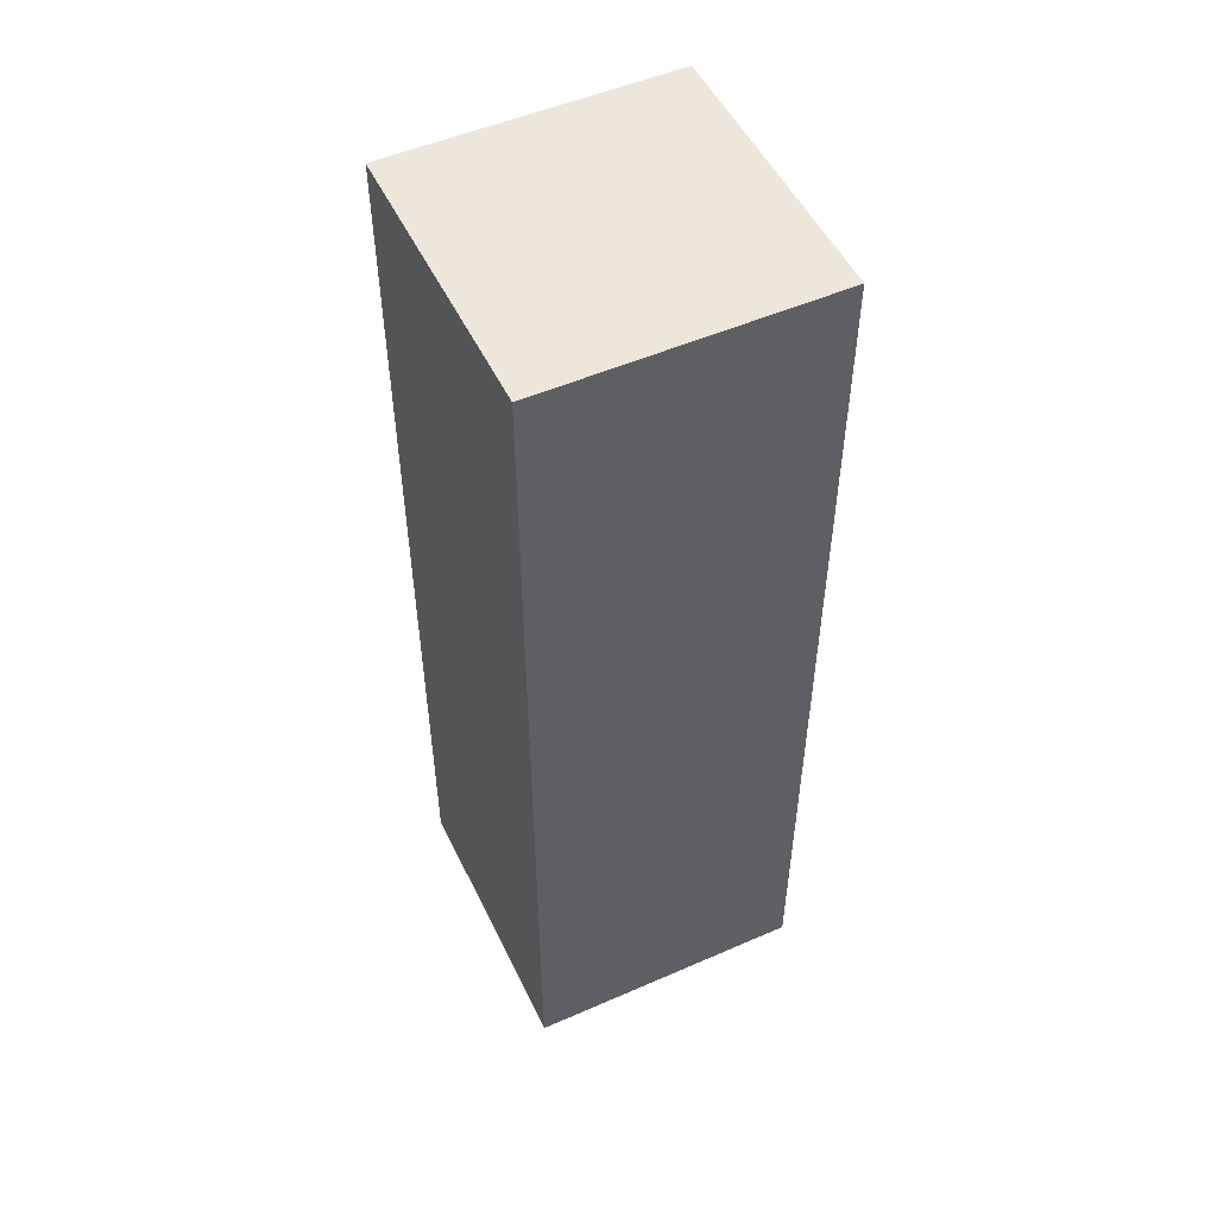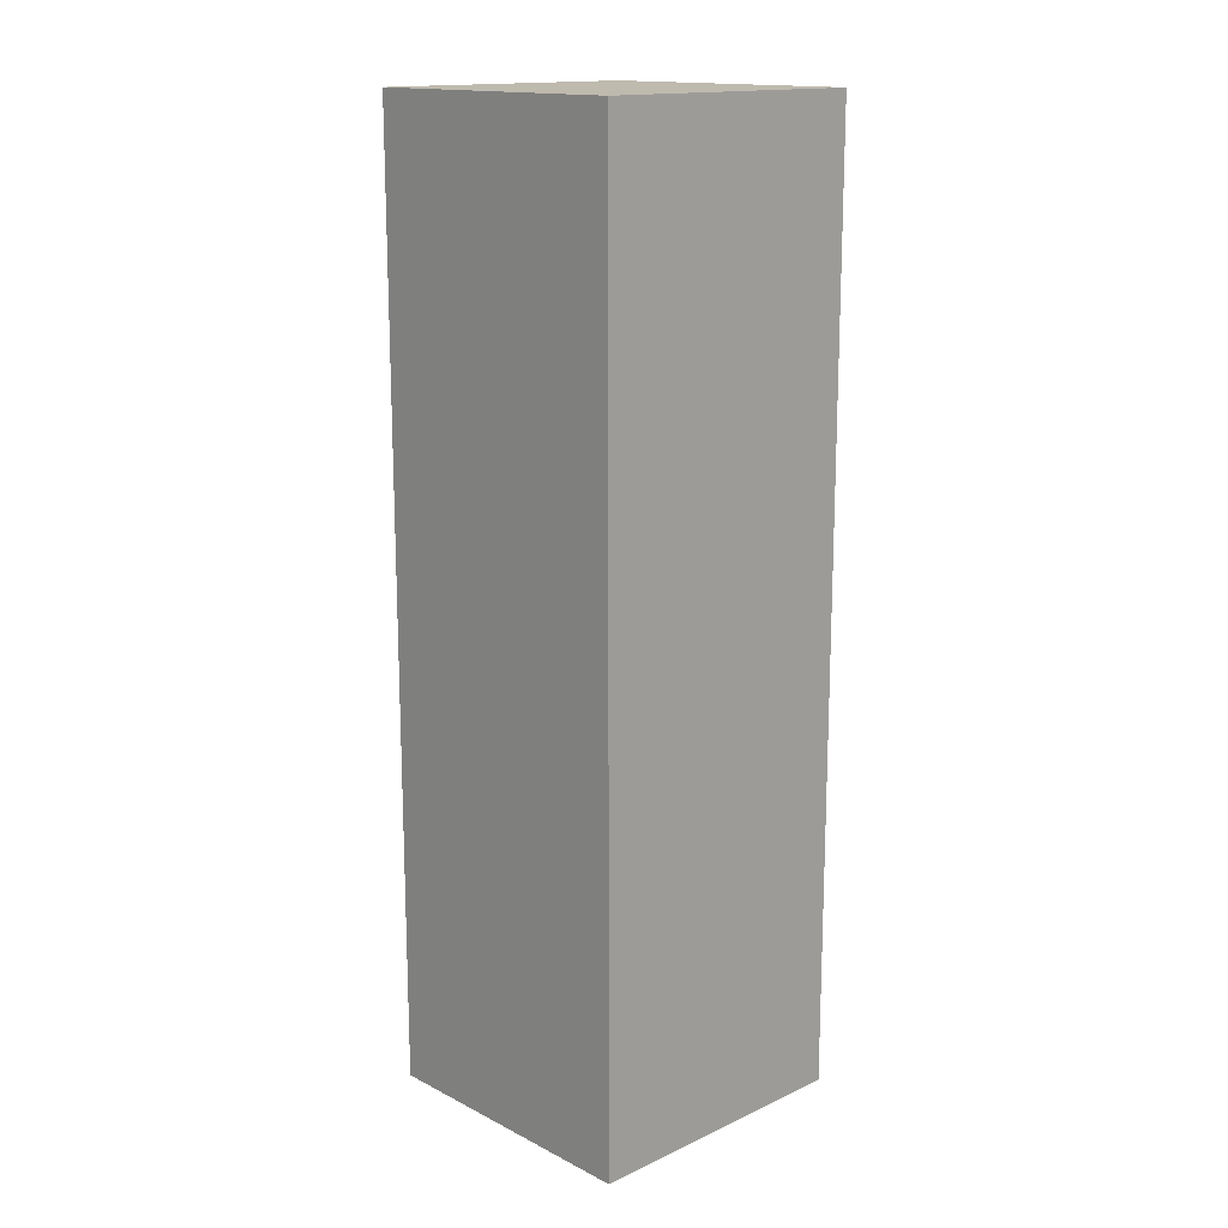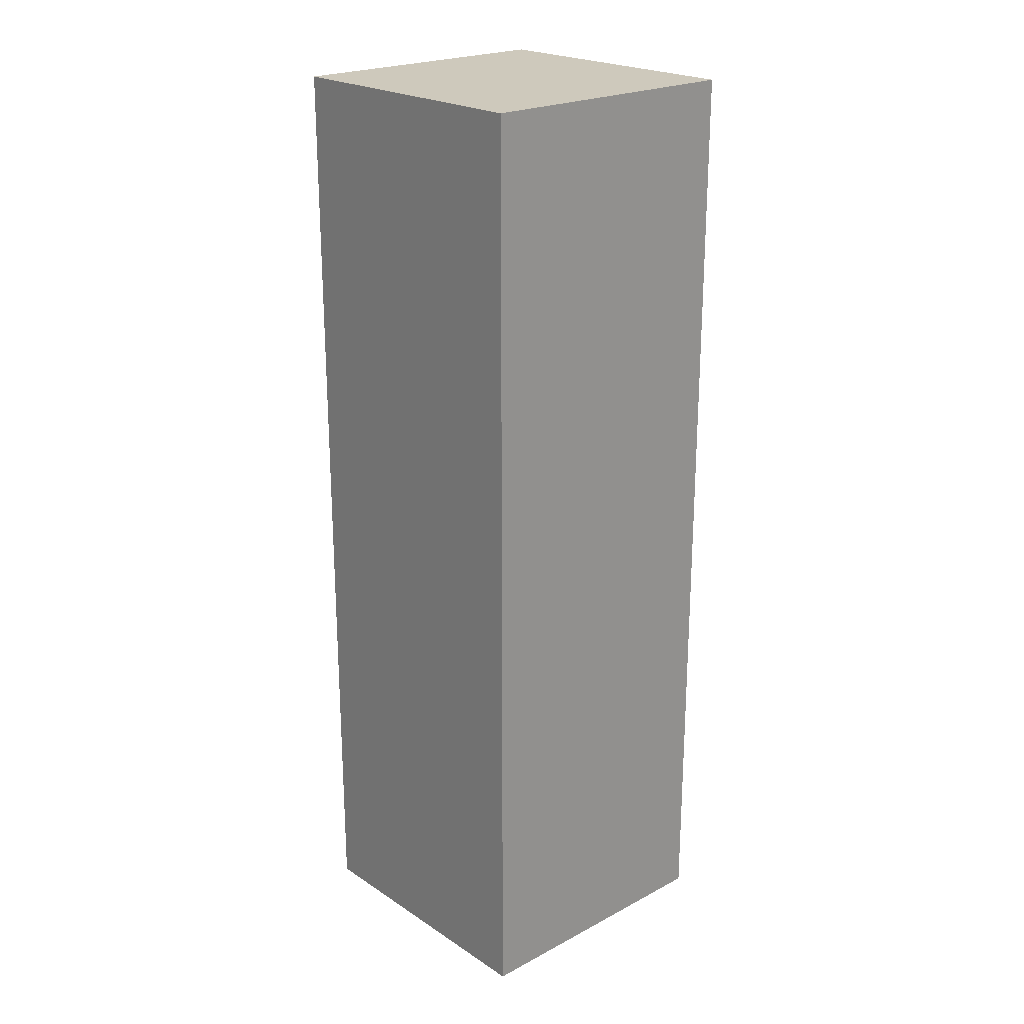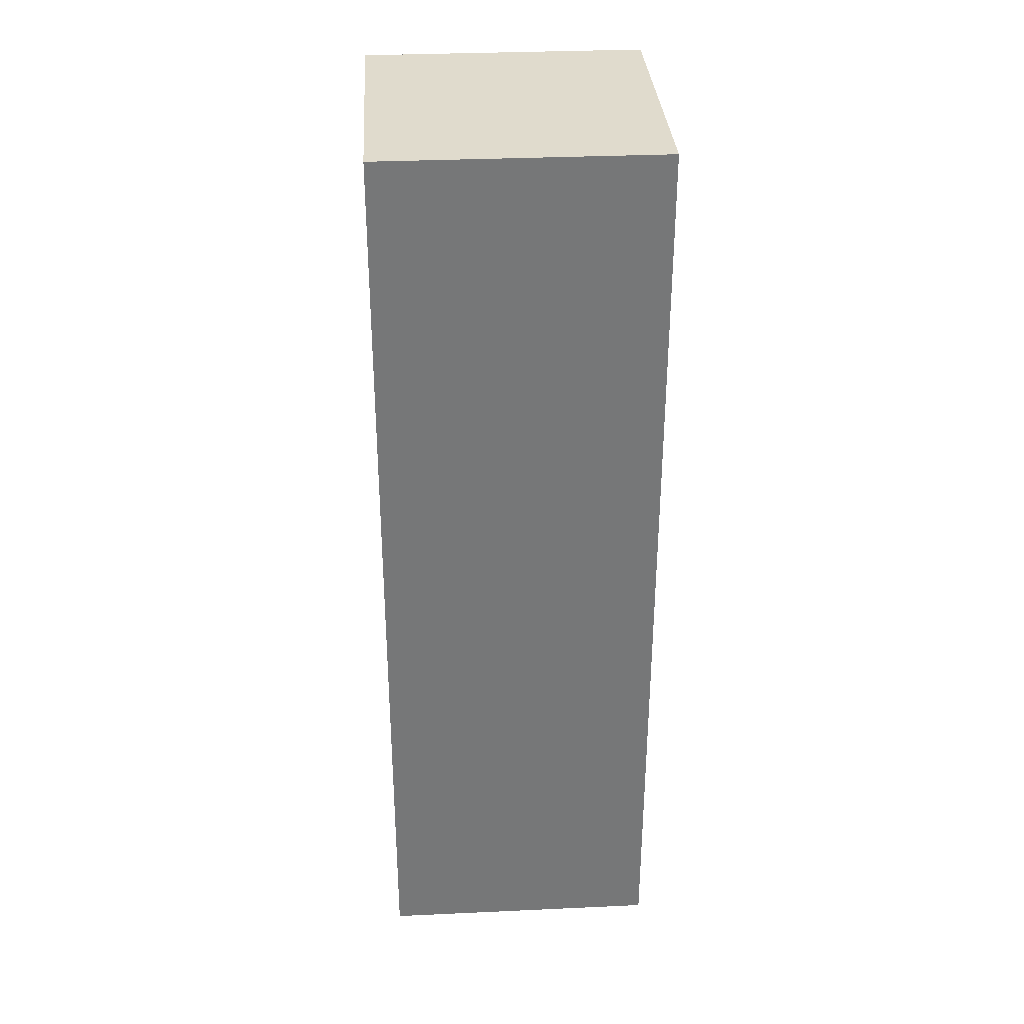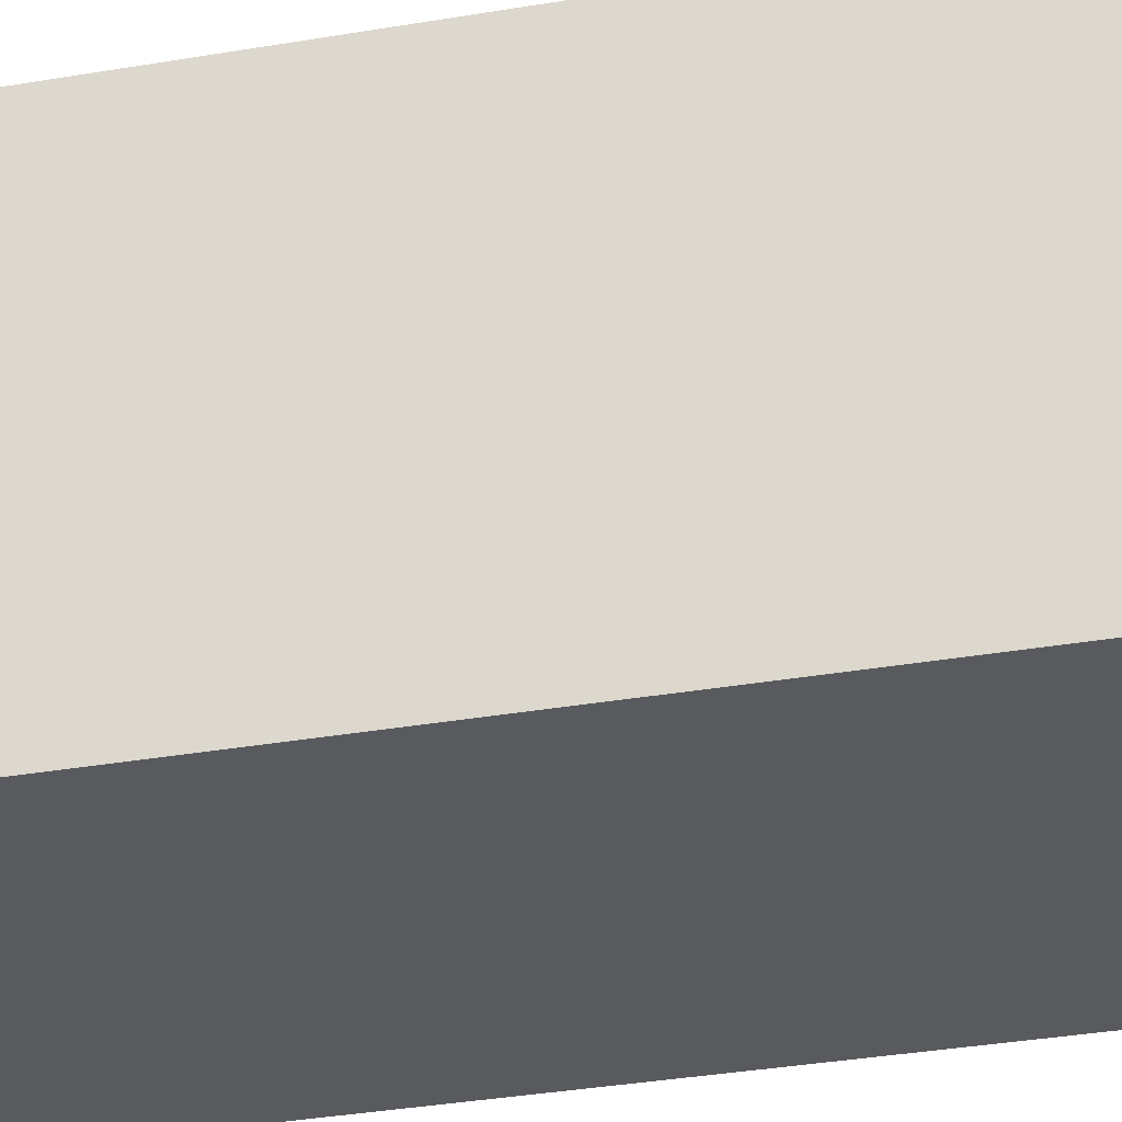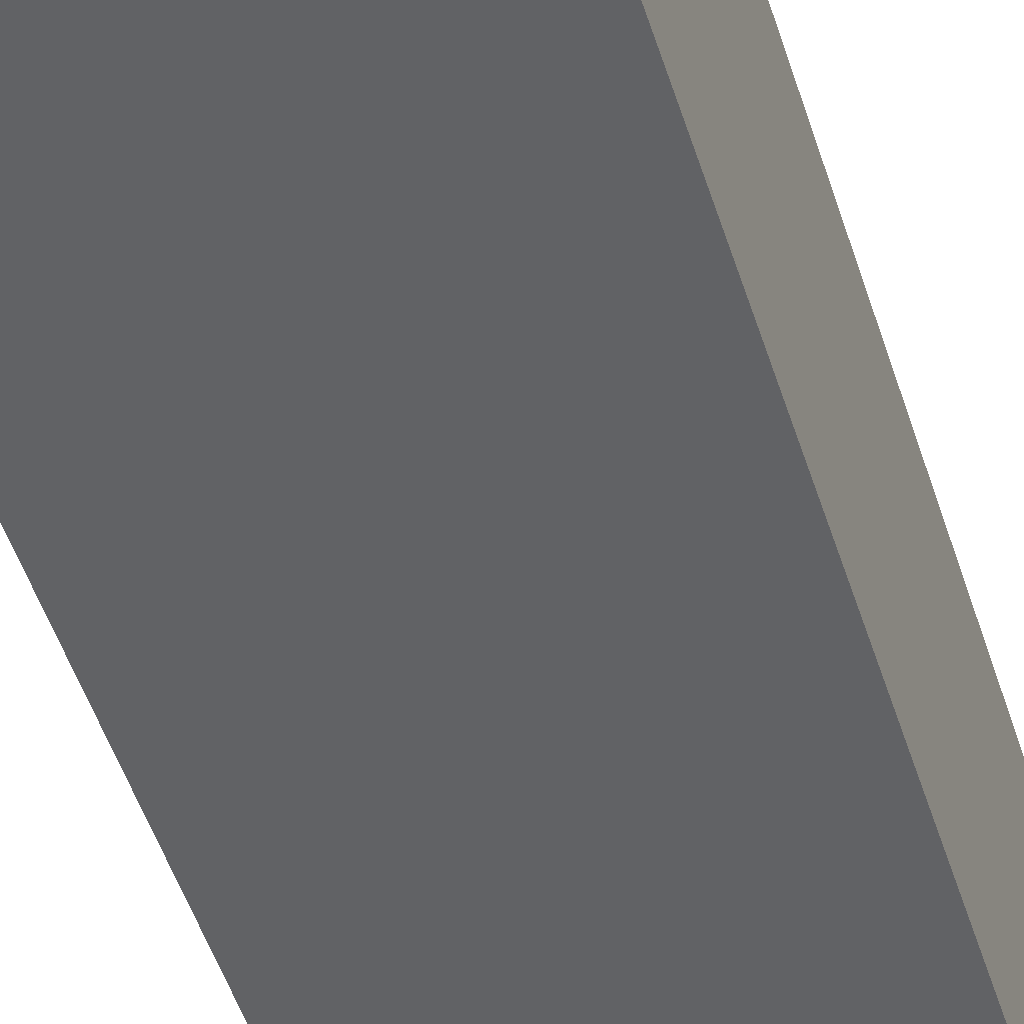
<metadata>
{"format":"obj","ext":"obj","renderer":"f3d","projection":"perspective","resolution":1024,"background":"white","views":[{"elev":51.7,"azim":154.7,"up":"+Y"},{"elev":15.6,"azim":-43.7,"up":"+Y"},{"elev":22.5,"azim":-132.1,"up":"+Y"},{"elev":33.3,"azim":-3.6,"up":"+Y"},{"elev":-30.6,"azim":104.4,"up":"+Z"},{"elev":-50.6,"azim":-162.5,"up":"+Z"}]}
</metadata>
<code>
o LowerRightArm
v -0.1491 -0.9 0.04846
v -0.1491 -1 -0.1515
v -0.1491 -1 0.1485
v -0.1491 -0.9 -0.05154
v -0.1491 -1e-06 0.1485
v -0.1491 -1e-06 0.04846
v -0.1491 -1e-06 -0.05154
v -0.1491 -1e-06 -0.1515
v 0.05088 -0.7 0.04846
v 0.05088 -0.9 -0.05154
v 0.05088 -0.9 0.04846
v 0.05088 -0.7 -0.05154
v 0.05088 -0.6 0.04846
v 0.05088 -0.6 -0.05154
v 0.05088 -0.1 0.04846
v 0.05088 -0.1 -0.05154
v -0.04912 -0.9 0.04846
v -0.04912 -0.9 -0.05154
v -0.04912 -0.7 0.04846
v -0.04912 -0.7 -0.05154
v -0.04912 -0.6 0.04846
v -0.04912 -0.6 -0.05154
v -0.04912 -0.1 0.04846
v -0.04912 -0.1 -0.05154
v 0.1509 -1 0.1485
v 0.1509 -1 -0.1515
v 0.1509 -0.9 0.1485
v 0.1509 -0.9 0.04846
v 0.1509 -0.9 -0.05154
v 0.1509 -0.9 -0.1515
v 0.1509 -0.7 0.1485
v 0.1509 -0.7 0.04846
v 0.1509 -0.7 -0.05154
v 0.1509 -0.7 -0.1515
v 0.1509 -0.6 0.04846
v 0.1509 -0.6 -0.05154
v 0.1509 -1e-06 0.1485
v 0.1509 -1e-06 0.04846
v 0.1509 -1e-06 -0.05154
v 0.1509 -1e-06 -0.1515
v -0.04912 -0.9 0.1485
v -0.1491 -1e-06 0.1485
v -0.1491 -1 0.1485
v -0.04912 -0.7 0.1485
v -0.04912 -0.6 0.1485
v -0.04912 -1e-06 0.1485
v 0.05088 -0.6 0.1485
v 0.05088 -1e-06 0.1485
v 0.1509 -1 0.1485
v 0.1509 -0.9 0.1485
v 0.1509 -0.7 0.1485
v 0.1509 -1e-06 0.1485
v 0.05088 -0.9 -0.05154
v -0.04912 -0.7 -0.05154
v -0.04912 -0.9 -0.05154
v 0.05088 -0.7 -0.05154
v -0.04912 -0.6 -0.05154
v 0.05088 -0.6 -0.05154
v -0.04912 -0.1 -0.05154
v 0.05088 -0.1 -0.05154
v -0.04912 -0.9 0.04846
v -0.04912 -0.7 0.04846
v 0.05088 -0.9 0.04846
v -0.04912 -0.6 0.04846
v 0.05088 -0.7 0.04846
v -0.04912 -0.1 0.04846
v 0.05088 -0.6 0.04846
v 0.05088 -0.1 0.04846
v -0.1491 -1 -0.1515
v -0.1491 -1e-06 -0.1515
v -0.04912 -0.9 -0.1515
v -0.04912 -0.7 -0.1515
v -0.04912 -0.6 -0.1515
v -0.04912 -1e-06 -0.1515
v 0.05088 -0.6 -0.1515
v 0.05088 -1e-06 -0.1515
v 0.1509 -1 -0.1515
v 0.1509 -0.9 -0.1515
v 0.1509 -0.7 -0.1515
v 0.1509 -1e-06 -0.1515
v -0.04912 -1 0.04846
v 0.1509 -1 0.1485
v -0.1491 -1 0.1485
v 0.05088 -1 0.04846
v -0.04912 -1 -0.05154
v 0.05088 -1 -0.05154
v -0.1491 -1 -0.1515
v 0.1509 -1 -0.1515
v -0.04912 -0.1 -0.05154
v 0.05088 -0.1 0.04846
v -0.04912 -0.1 0.04846
v 0.05088 -0.1 -0.05154
v -0.04912 -0.9 0.04846
v 0.05088 -0.9 0.04846
v -0.04912 -0.9 -0.05154
v 0.05088 -0.9 -0.05154
v -0.1491 -1e-06 0.1485
v -0.04912 -1e-06 0.1485
v -0.1491 -1e-06 0.04846
v 0.05088 -1e-06 0.1485
v -0.04912 -1e-06 0.04846
v 0.1509 -1e-06 0.1485
v 0.05088 -1e-06 0.04846
v 0.1509 -1e-06 0.04846
v -0.1491 -1e-06 -0.05154
v -0.04912 -1e-06 -0.05154
v 0.05088 -1e-06 -0.05154
v 0.1509 -1e-06 -0.05154
v -0.1491 -1e-06 -0.1515
v -0.04912 -1e-06 -0.1515
v 0.05088 -1e-06 -0.1515
v 0.1509 -1e-06 -0.1515
f 1 2 3
f 4 2 1
f 5 1 3
f 6 4 1
f 6 1 5
f 7 2 4
f 7 4 6
f 8 2 7
f 9 10 11
f 12 10 9
f 13 12 9
f 14 12 13
f 15 14 13
f 16 14 15
f 17 18 19
f 19 18 20
f 19 20 21
f 21 20 22
f 21 22 23
f 23 22 24
f 25 26 27
f 27 26 28
f 28 26 29
f 29 26 30
f 27 28 31
f 28 29 32
f 31 28 32
f 29 30 33
f 32 29 33
f 33 30 34
f 31 32 35
f 32 33 35
f 33 34 35
f 35 34 36
f 31 35 37
f 35 36 38
f 37 35 38
f 36 34 39
f 38 36 39
f 39 34 40
f 41 42 43
f 44 42 41
f 45 42 44
f 46 42 45
f 47 45 44
f 47 46 45
f 48 46 47
f 49 41 43
f 50 44 41
f 50 41 49
f 51 47 44
f 51 44 50
f 51 48 47
f 52 48 51
f 53 54 55
f 56 57 54
f 56 54 53
f 58 59 57
f 58 57 56
f 60 59 58
f 61 62 63
f 62 64 65
f 63 62 65
f 64 66 67
f 65 64 67
f 67 66 68
f 69 70 71
f 71 70 72
f 72 70 73
f 73 70 74
f 72 73 75
f 73 74 75
f 75 74 76
f 69 71 77
f 71 72 78
f 77 71 78
f 72 75 79
f 78 72 79
f 75 76 79
f 79 76 80
f 81 82 83
f 84 82 81
f 85 81 83
f 85 84 81
f 86 82 84
f 86 84 85
f 87 85 83
f 87 86 85
f 88 82 86
f 88 86 87
f 89 90 91
f 92 90 89
f 93 94 95
f 95 94 96
f 97 98 99
f 98 100 101
f 99 98 101
f 100 102 103
f 101 100 103
f 103 102 104
f 99 101 105
f 101 103 105
f 103 104 105
f 105 104 106
f 106 104 107
f 107 104 108
f 105 106 109
f 106 107 110
f 109 106 110
f 107 108 111
f 110 107 111
f 111 108 112

</code>
